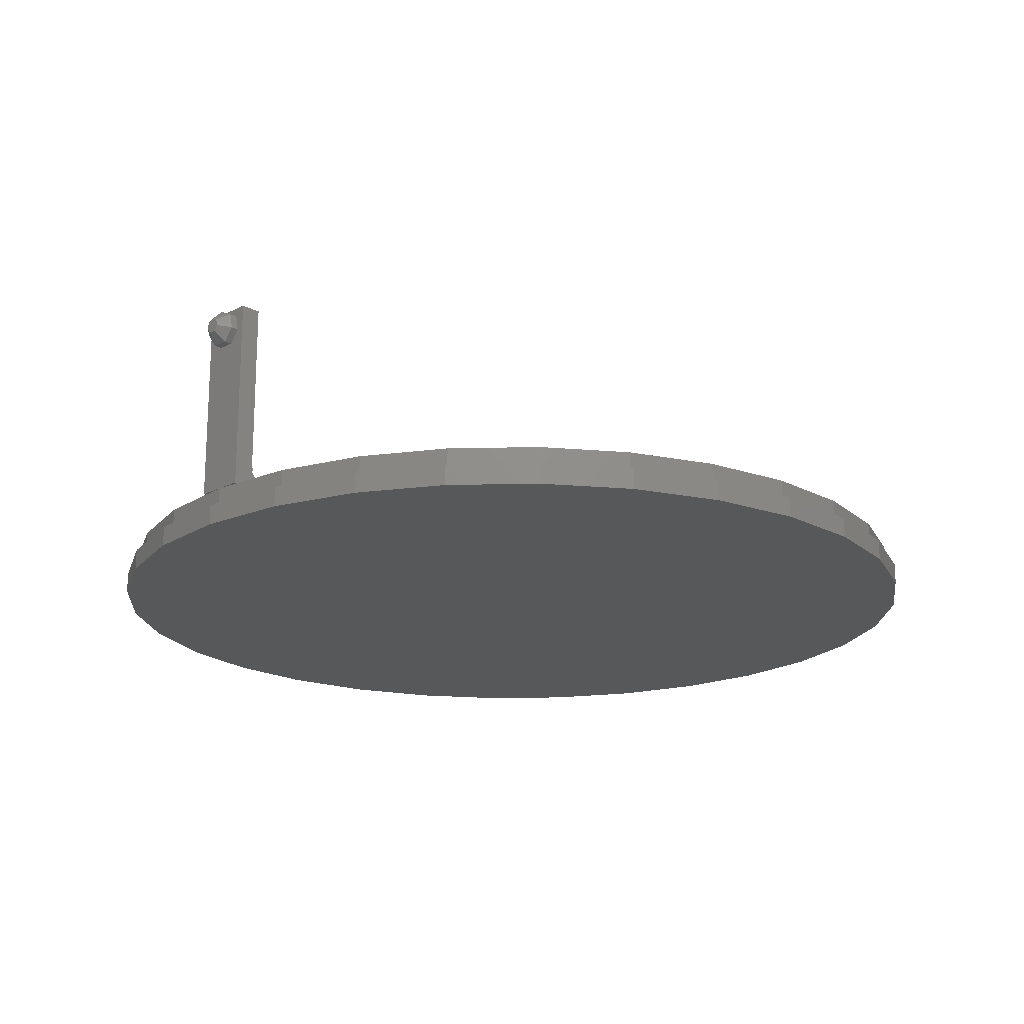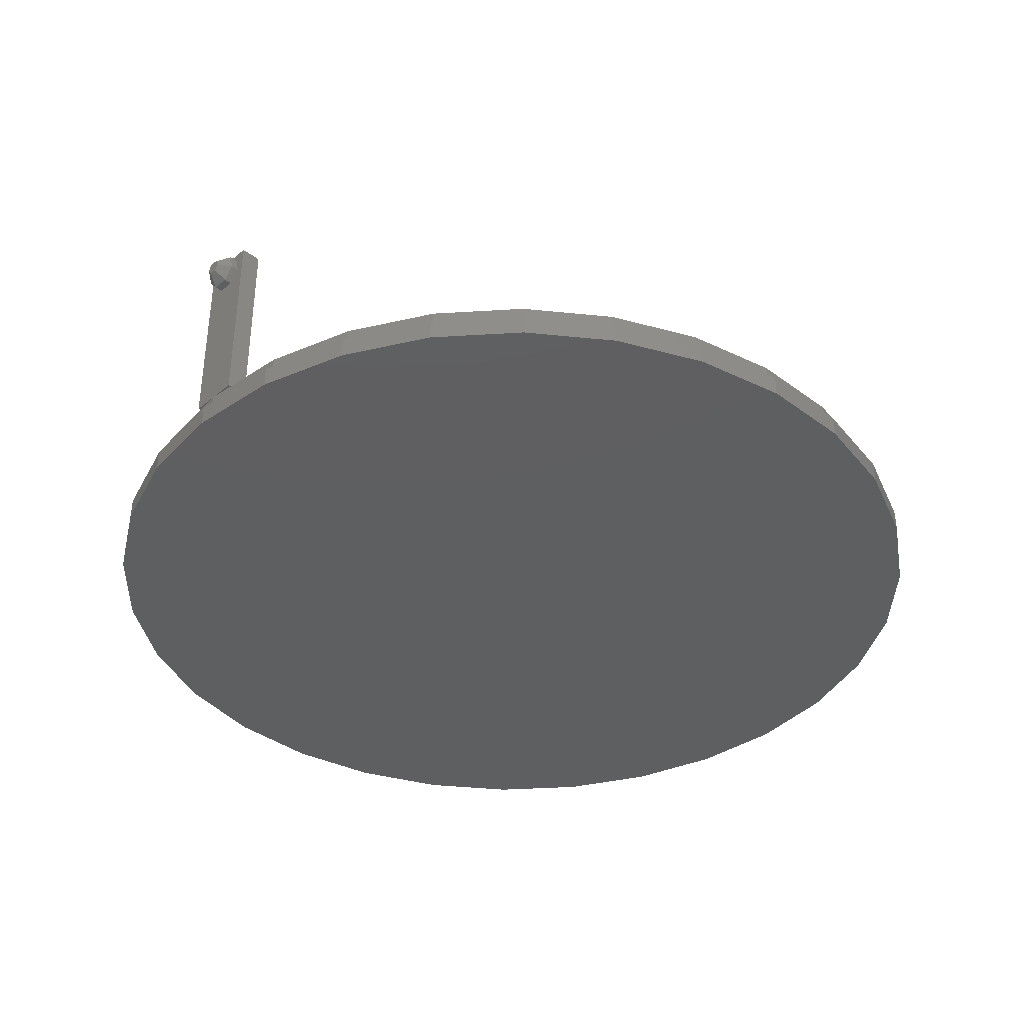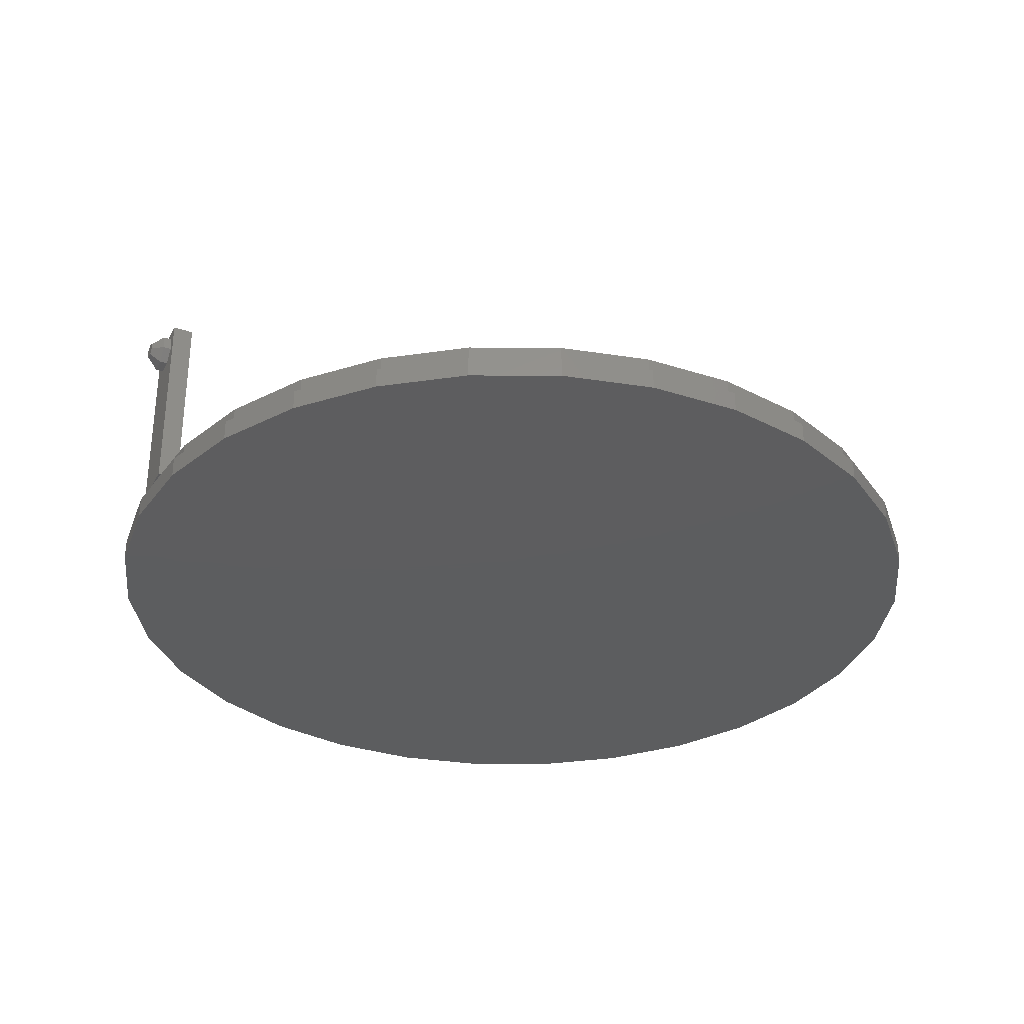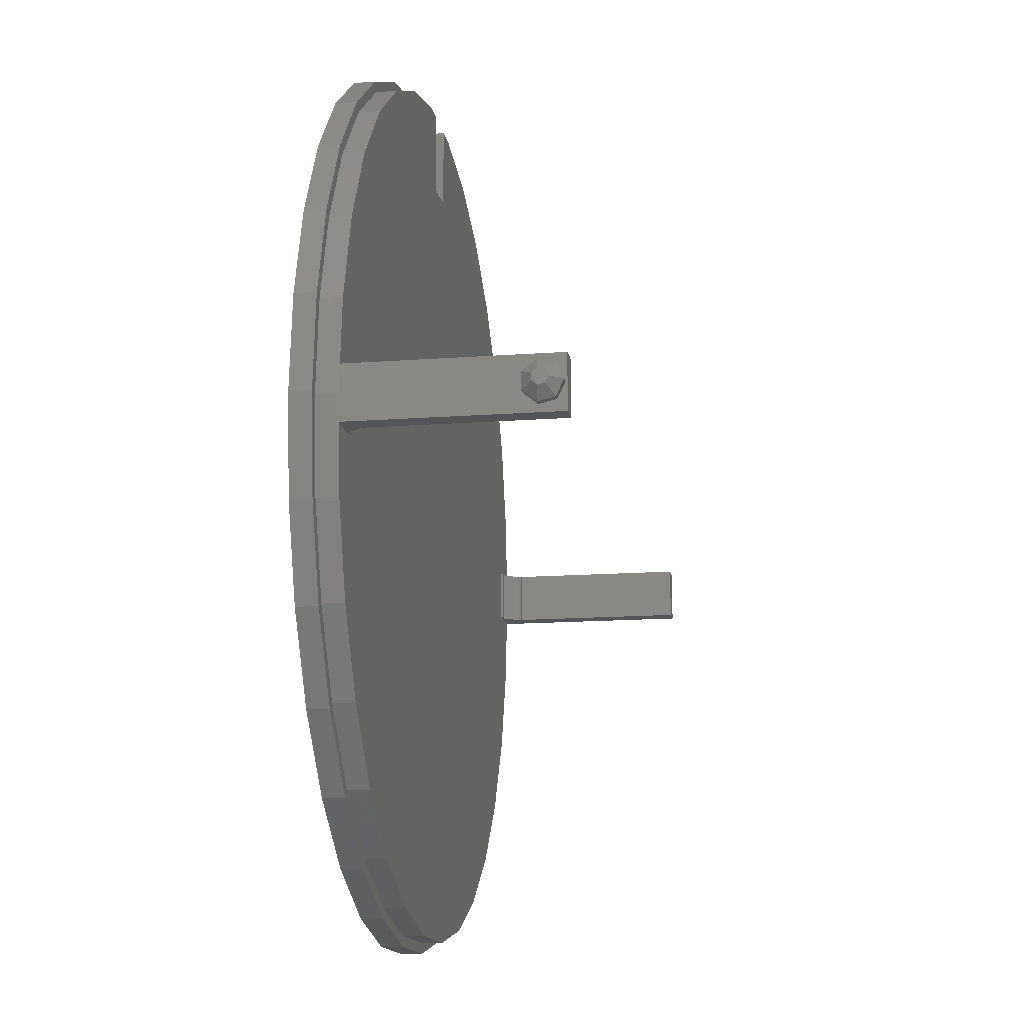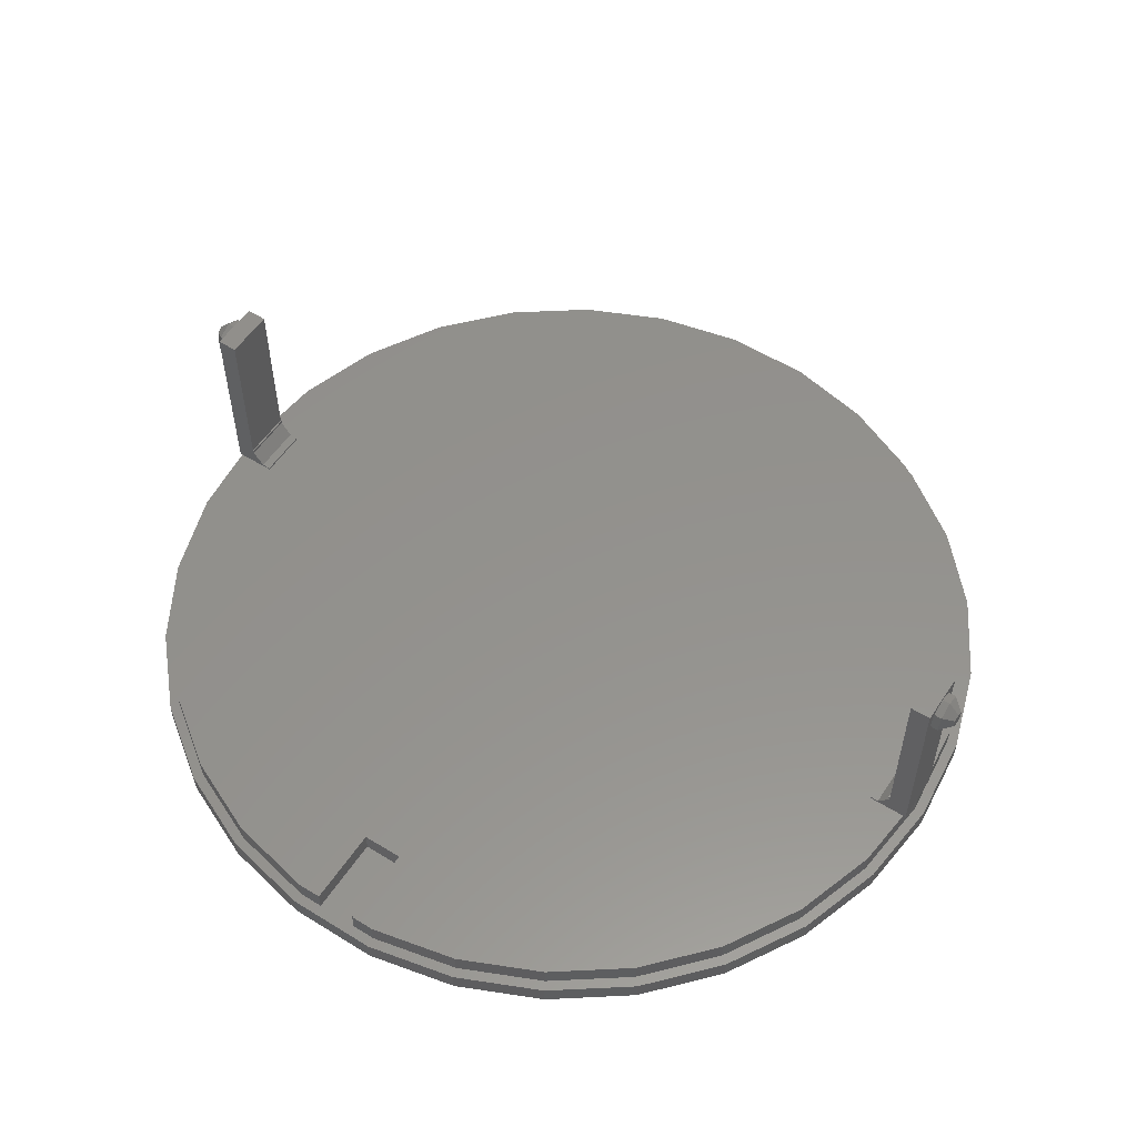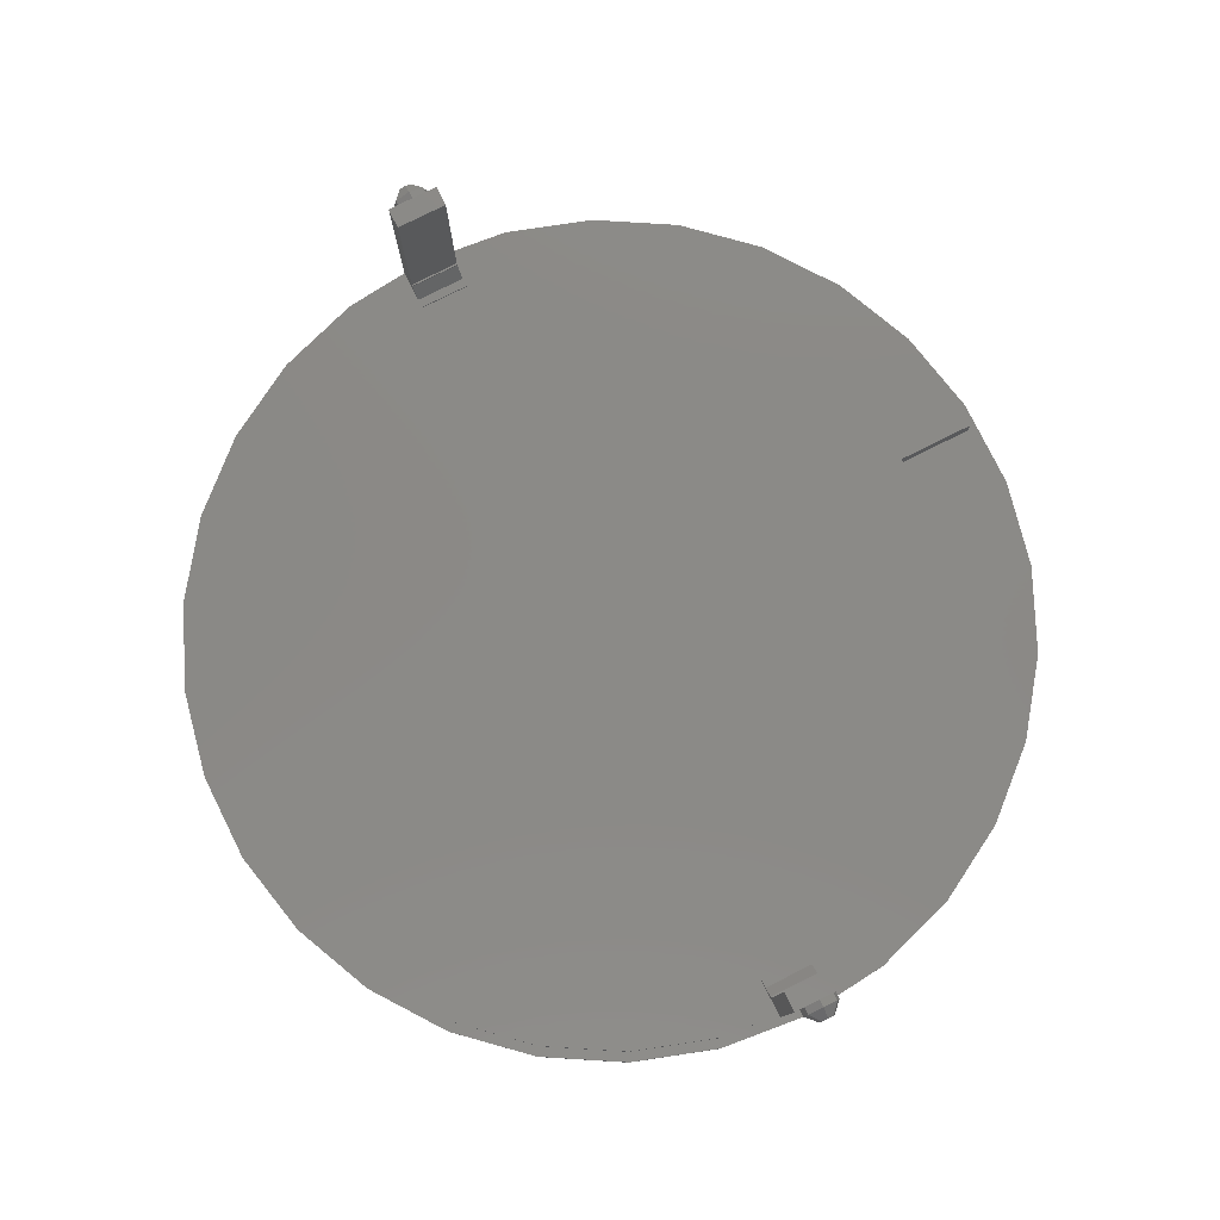
<metadata>
{"format":"stl","ext":"stl","renderer":"f3d","projection":"perspective","resolution":1024,"background":"white","views":[{"elev":-18.6,"azim":-45.6,"up":"+Z"},{"elev":-37.8,"azim":-43.5,"up":"+Z"},{"elev":-32.2,"azim":-24.4,"up":"+Z"},{"elev":-14.3,"azim":-80.5,"up":"+Y"},{"elev":55.4,"azim":-146.9,"up":"+Z"},{"elev":79.3,"azim":63.5,"up":"+Z"}]}
</metadata>
<code>
# stl→obj: 210 verts, 416 faces
v 41.5 0 2
v 40.59 8.628 0
v 40.59 8.628 2
v 41.5 0 0
v -41.5 0 0
v -40.59 8.628 2
v -40.59 8.628 0
v -41.5 0 2
v -2 41.27 0
v -4.338 41.27 2
v -2 41.27 2
v -4.338 41.27 0
v 4.338 41.27 0
v 2 41.27 2
v 4.338 41.27 2
v 2 41.27 0
v -4.338 -41.27 0
v 4.338 -41.27 2
v -4.338 -41.27 2
v 4.338 -41.27 0
v 27.77 30.84 0
v 20.75 35.94 2
v 27.77 30.84 2
v 20.75 35.94 0
v 12.82 39.47 2
v 12.82 39.47 0
v -20.75 35.94 0
v -27.77 30.84 2
v -20.75 35.94 2
v -27.77 30.84 0
v -12.82 39.47 2
v -12.82 39.47 0
v 37.91 -16.88 2
v 40.59 -8.628 0
v 40.59 -8.628 2
v 37.91 -16.88 0
v 37.91 16.88 2
v 33.57 24.39 0
v 33.57 24.39 2
v 37.91 16.88 0
v -37.91 16.88 0
v -33.57 24.39 2
v -33.57 24.39 0
v -37.91 16.88 2
v -2 33.5 2
v 2 33.5 2
v 33.57 -24.39 2
v 27.77 -30.84 2
v 20.75 -35.94 2
v 12.82 -39.47 2
v -12.82 -39.47 2
v -20.75 -35.94 2
v -27.77 -30.84 2
v -33.57 -24.39 2
v -37.91 -16.88 2
v -40.59 -8.628 2
v 42.5 0 0
v 41.57 8.836 0
v 41.57 -8.836 0
v 38.83 17.29 0
v 34.38 24.98 0
v 28.44 31.58 0
v 21.25 36.81 0
v 13.13 40.42 0
v 4.442 42.27 0
v 2 33.5 0
v -4.442 42.27 0
v -13.13 40.42 0
v -21.25 36.81 0
v -28.44 31.58 0
v -34.38 24.98 0
v -38.83 17.29 0
v -41.57 8.836 0
v 38.83 -17.29 0
v 34.38 -24.98 0
v 33.57 -24.39 0
v 28.44 -31.58 0
v 27.77 -30.84 0
v 21.25 -36.81 0
v 20.75 -35.94 0
v 13.13 -40.42 0
v 12.82 -39.47 0
v 4.442 -42.27 0
v -4.442 -42.27 0
v -12.82 -39.47 0
v -13.13 -40.42 0
v -20.75 -35.94 0
v -21.25 -36.81 0
v -27.77 -30.84 0
v -28.44 -31.58 0
v -33.57 -24.39 0
v -34.38 -24.98 0
v -37.91 -16.88 0
v -38.83 -17.29 0
v -40.59 -8.628 0
v -41.57 -8.836 0
v -42.5 0 0
v -2 33.5 0
v -43.35 -0.5984 19.48
v -43.35 -0.7462 18.83
v -42.27 -1.801 18.59
v -42.27 1.801 18.59
v -43.35 0.5984 19.48
v -42.27 1.445 20.15
v -43.35 0.3321 18.31
v -43.35 0.7462 18.83
v -43.35 0 19.77
v -41.5 -1.445 20.15
v -42.27 -1.445 20.15
v -41.5 -1.801 18.59
v -42.27 0 20.85
v -41.5 0.8017 17.34
v -41.5 1.801 18.59
v -42.27 0.8017 17.34
v -43.35 -0.3321 18.31
v -42.27 -0.8017 17.34
v -41.5 0 20.85
v -41.5 1.445 20.15
v -41.5 -0.8017 17.34
v -41.5 2.5 2
v -41.5 2.5 21
v -41.5 -2.5 2
v -41.5 -2.5 21
v -39.5 2.5 2
v -39.5 -2.5 2
v -39.5 -2.5 21
v -39.5 2.5 21
v -39.5 -2.5 4
v -39.5 2.5 4
v -37.5 2.5 2
v -38.37 2.5 2.198
v -37.5 2.5 2.198
v -39.35 2.5 4
v -39.45 2.5 3.555
v -39.45 -2.5 3.555
v -39.35 -2.5 4
v -38.37 -2.5 2.198
v -37.5 -2.5 2
v -37.5 -2.5 2.198
v 43.35 0.7462 18.83
v 42.27 1.801 18.59
v 43.35 0.5984 19.48
v 43.35 -0.5984 19.48
v 42.27 -1.445 20.15
v 42.27 -1.801 18.59
v 43.35 -0.7462 18.83
v 43.35 -0.3321 18.31
v 43.35 4.712e-16 19.77
v 41.5 1.445 20.15
v 42.27 1.445 20.15
v 41.5 1.801 18.59
v 42.27 3.387e-16 20.85
v 41.5 -0.8017 17.34
v 41.5 -1.801 18.59
v 42.27 -0.8017 17.34
v 42.27 0.8017 17.34
v 43.35 0.3321 18.31
v 41.5 2.449e-16 20.85
v 41.5 -1.445 20.15
v 41.5 0.8017 17.34
v 41.5 2.5 21
v 41.5 2.5 2
v 41.5 -2.5 21
v 41.5 -2.5 2
v 39.5 -2.5 2
v 39.5 2.5 2
v 39.5 2.5 21
v 39.5 -2.5 21
v 39.5 2.5 4
v 39.5 -2.5 4
v 39.35 -2.5 4
v 39.45 -2.5 3.555
v 38.37 -2.5 2.198
v 37.5 -2.5 2
v 37.5 -2.5 2.198
v 37.5 2.5 2
v 38.37 2.5 2.198
v 37.5 2.5 2.198
v 39.45 2.5 3.555
v 39.35 2.5 4
v 41.57 8.836 -2
v 42.5 0 -2
v -42.5 0 -2
v -41.57 8.836 -2
v 4.442 42.27 -2
v -4.442 42.27 -2
v 28.44 31.58 -2
v 21.25 36.81 -2
v 13.13 40.42 -2
v -34.38 24.98 -2
v -28.44 31.58 -2
v -13.13 40.42 -2
v -21.25 36.81 -2
v 34.38 24.98 -2
v 38.83 17.29 -2
v -38.83 17.29 -2
v 41.57 -8.836 -2
v -13.13 -40.42 -2
v -4.442 -42.27 -2
v -41.57 -8.836 -2
v 4.442 -42.27 -2
v 13.13 -40.42 -2
v 34.38 -24.98 -2
v 28.44 -31.58 -2
v 38.83 -17.29 -2
v -34.38 -24.98 -2
v -38.83 -17.29 -2
v 21.25 -36.81 -2
v -21.25 -36.81 -2
v -28.44 -31.58 -2
f 1 2 3
f 2 1 4
f 5 6 7
f 6 5 8
f 9 10 11
f 10 9 12
f 13 14 15
f 14 13 16
f 17 18 19
f 18 17 20
f 21 22 23
f 22 21 24
f 24 25 22
f 25 24 26
f 27 28 29
f 28 27 30
f 12 31 10
f 31 12 32
f 33 34 35
f 34 33 36
f 37 38 39
f 38 37 40
f 3 40 37
f 40 3 2
f 39 21 23
f 21 39 38
f 26 15 25
f 15 26 13
f 41 42 43
f 42 41 44
f 43 28 30
f 28 43 42
f 7 44 41
f 44 7 6
f 11 10 45
f 46 1 3
f 46 3 37
f 1 46 35
f 46 37 39
f 35 46 33
f 46 39 23
f 33 46 47
f 46 23 22
f 47 46 48
f 46 22 25
f 48 46 49
f 46 25 15
f 49 46 50
f 46 15 14
f 50 46 18
f 45 18 46
f 31 45 10
f 45 19 18
f 29 45 31
f 45 51 19
f 28 45 29
f 45 52 51
f 42 45 28
f 45 53 52
f 44 45 42
f 45 54 53
f 6 45 44
f 45 55 54
f 8 45 6
f 45 56 55
f 45 8 56
f 32 29 31
f 29 32 27
f 35 4 1
f 4 35 34
f 4 57 58
f 57 4 59
f 58 2 4
f 60 2 58
f 60 40 2
f 61 40 60
f 61 38 40
f 62 38 61
f 62 21 38
f 63 21 62
f 63 24 21
f 64 24 63
f 64 26 24
f 65 26 64
f 65 13 26
f 65 16 13
f 16 9 66
f 65 9 16
f 67 9 65
f 9 67 12
f 67 32 12
f 68 32 67
f 68 27 32
f 69 27 68
f 69 30 27
f 70 30 69
f 70 43 30
f 71 43 70
f 71 41 43
f 72 41 71
f 72 7 41
f 7 73 5
f 73 7 72
f 34 59 4
f 34 74 59
f 36 74 34
f 36 75 74
f 76 75 36
f 76 77 75
f 78 77 76
f 78 79 77
f 80 79 78
f 80 81 79
f 82 81 80
f 82 83 81
f 20 83 82
f 17 83 20
f 17 84 83
f 85 84 17
f 85 86 84
f 87 86 85
f 87 88 86
f 89 88 87
f 89 90 88
f 91 90 89
f 91 92 90
f 93 92 91
f 93 94 92
f 95 94 93
f 95 96 94
f 5 96 95
f 97 5 73
f 5 97 96
f 66 9 98
f 20 50 18
f 50 20 82
f 47 36 33
f 36 47 76
f 91 55 93
f 55 91 54
f 89 54 91
f 54 89 53
f 80 48 49
f 48 80 78
f 82 49 50
f 49 82 80
f 85 19 51
f 19 85 17
f 93 56 95
f 56 93 55
f 95 8 5
f 8 95 56
f 48 76 47
f 76 48 78
f 87 51 52
f 51 87 85
f 89 52 53
f 52 89 87
f 45 9 11
f 9 45 98
f 66 14 16
f 14 66 46
f 66 45 46
f 45 66 98
f 99 100 101
f 102 103 104
f 102 105 106
f 104 103 107
f 101 108 109
f 108 101 110
f 104 107 111
f 112 102 113
f 102 112 114
f 101 115 116
f 111 107 109
f 102 106 103
f 109 99 101
f 107 99 109
f 111 108 117
f 108 111 109
f 113 104 118
f 104 113 102
f 115 114 116
f 114 115 105
f 114 105 102
f 116 112 119
f 112 116 114
f 100 115 101
f 104 117 118
f 117 104 111
f 105 103 106
f 105 107 103
f 115 107 105
f 115 99 107
f 99 115 100
f 116 110 101
f 110 116 119
f 120 113 121
f 120 112 113
f 120 119 112
f 122 119 120
f 119 122 110
f 118 121 113
f 117 121 118
f 117 123 121
f 108 123 117
f 110 123 108
f 123 110 122
f 122 124 125
f 124 122 120
f 121 126 127
f 126 121 123
f 127 128 129
f 125 128 126
f 126 128 127
f 125 124 124
f 125 125 124
f 128 125 125
f 122 126 123
f 126 122 125
f 130 131 132
f 131 130 124
f 133 134 129
f 129 121 127
f 120 129 134
f 124 134 131
f 120 134 124
f 120 124 124
f 129 120 121
f 128 135 136
f 135 125 137
f 125 135 128
f 138 137 125
f 137 138 139
f 136 134 133
f 134 136 135
f 135 131 134
f 131 135 137
f 139 131 137
f 139 132 131
f 139 130 132
f 130 139 138
f 130 138 125
f 124 130 125
f 129 136 133
f 136 129 128
f 140 141 142
f 143 144 145
f 146 145 147
f 148 144 143
f 141 149 150
f 149 141 151
f 148 152 144
f 153 145 154
f 145 153 155
f 156 141 157
f 148 150 152
f 143 145 146
f 141 150 142
f 142 150 148
f 149 152 150
f 152 149 158
f 154 144 159
f 144 154 145
f 155 157 147
f 157 155 156
f 147 145 155
f 153 156 155
f 156 153 160
f 157 141 140
f 158 144 152
f 144 158 159
f 142 157 140
f 148 157 142
f 148 147 157
f 143 147 148
f 147 143 146
f 156 151 141
f 151 156 160
f 161 151 162
f 161 149 151
f 161 158 149
f 159 163 154
f 158 163 159
f 163 158 161
f 160 162 151
f 153 162 160
f 164 153 154
f 164 154 163
f 153 164 162
f 165 162 164
f 162 165 166
f 167 163 161
f 163 167 168
f 169 166 166
f 165 166 166
f 166 165 165
f 166 169 167
f 170 167 169
f 167 170 168
f 162 167 161
f 167 162 166
f 171 172 170
f 170 163 168
f 164 170 172
f 165 172 173
f 164 172 165
f 164 165 165
f 170 164 163
f 174 173 175
f 173 174 165
f 176 177 166
f 177 176 178
f 169 179 180
f 179 166 177
f 166 179 169
f 172 180 179
f 180 172 171
f 173 179 177
f 179 173 172
f 173 177 178
f 175 173 178
f 174 178 176
f 178 174 175
f 166 174 176
f 174 166 165
f 180 170 169
f 170 180 171
f 57 181 58
f 181 57 182
f 183 73 184
f 73 183 97
f 185 67 65
f 67 185 186
f 187 63 62
f 63 187 188
f 188 64 63
f 64 188 189
f 190 70 191
f 70 190 71
f 192 69 68
f 69 192 193
f 60 194 61
f 194 60 195
f 58 195 60
f 195 58 181
f 61 187 62
f 187 61 194
f 189 65 64
f 65 189 185
f 196 71 190
f 71 196 72
f 184 72 196
f 72 184 73
f 193 70 69
f 70 193 191
f 186 68 67
f 68 186 192
f 59 182 57
f 182 59 197
f 198 84 86
f 84 198 199
f 200 97 183
f 97 200 96
f 201 81 83
f 81 201 202
f 77 203 75
f 203 77 204
f 74 197 59
f 197 74 205
f 75 205 74
f 205 75 203
f 206 94 207
f 94 206 92
f 207 96 200
f 96 207 94
f 208 77 79
f 77 208 204
f 202 79 81
f 79 202 208
f 199 83 84
f 83 199 201
f 209 86 88
f 86 209 198
f 210 92 206
f 92 210 90
f 197 181 182
f 205 181 197
f 205 195 181
f 203 195 205
f 203 194 195
f 204 194 203
f 204 187 194
f 208 187 204
f 208 188 187
f 202 188 208
f 202 189 188
f 201 189 202
f 201 185 189
f 199 185 201
f 199 186 185
f 198 186 199
f 198 192 186
f 209 192 198
f 209 193 192
f 210 193 209
f 210 191 193
f 206 191 210
f 206 190 191
f 207 190 206
f 207 196 190
f 200 196 207
f 200 184 196
f 184 200 183
f 210 88 90
f 88 210 209

</code>
